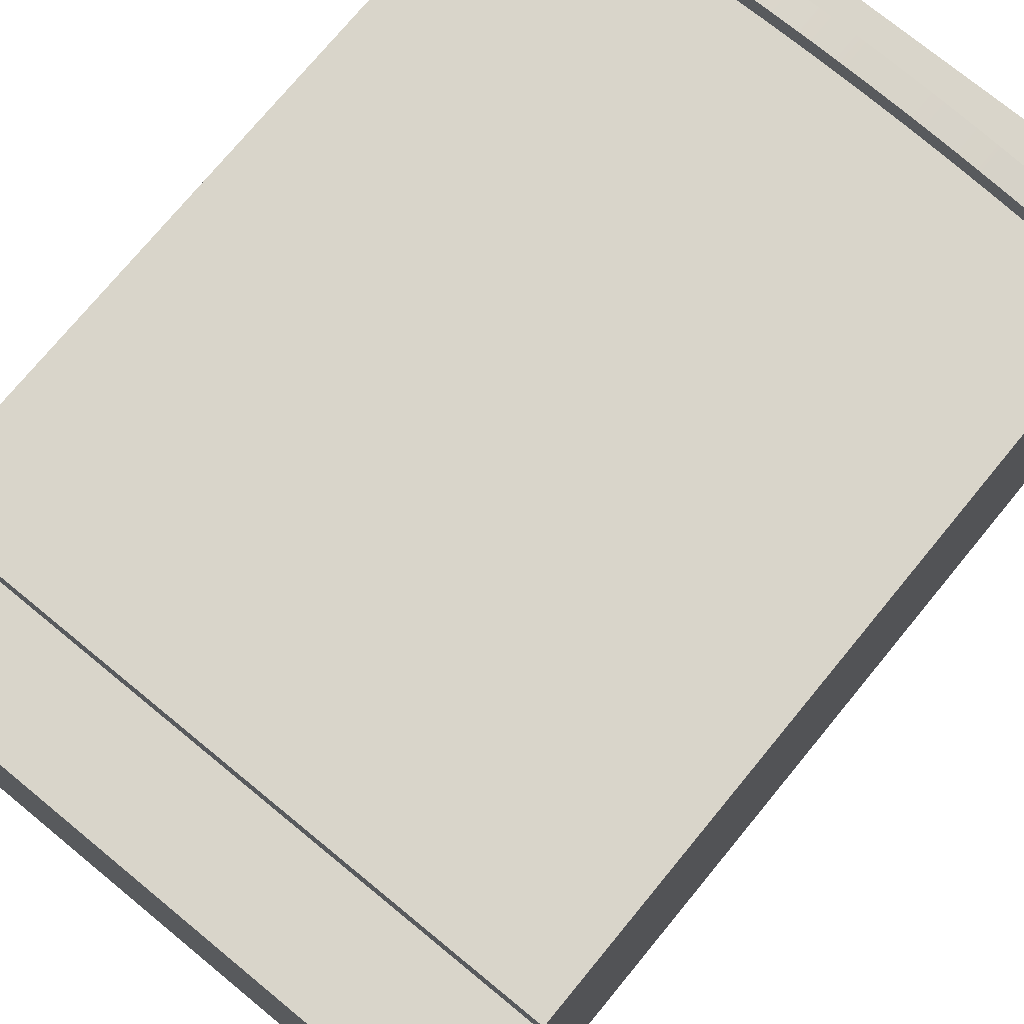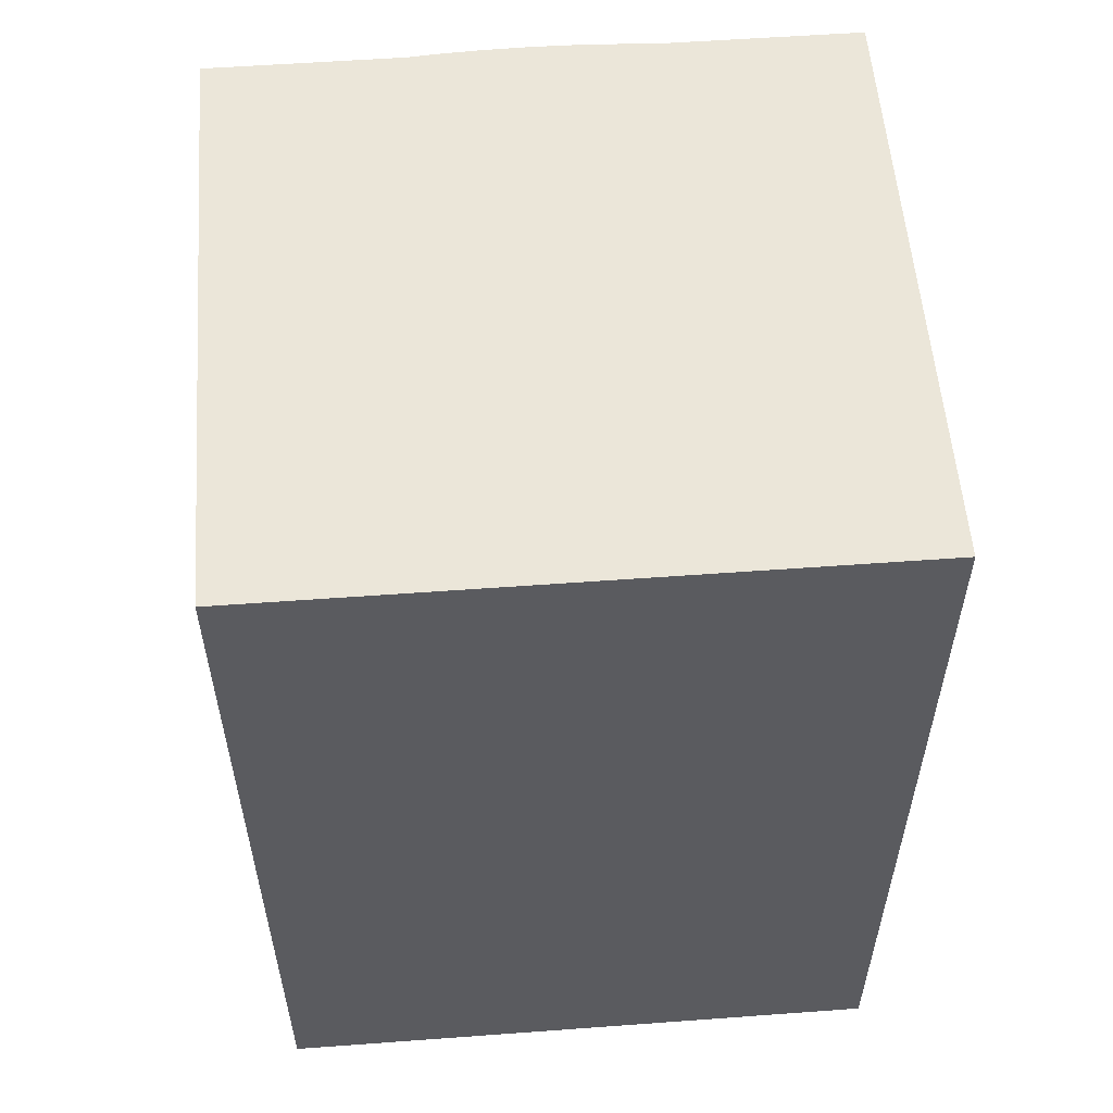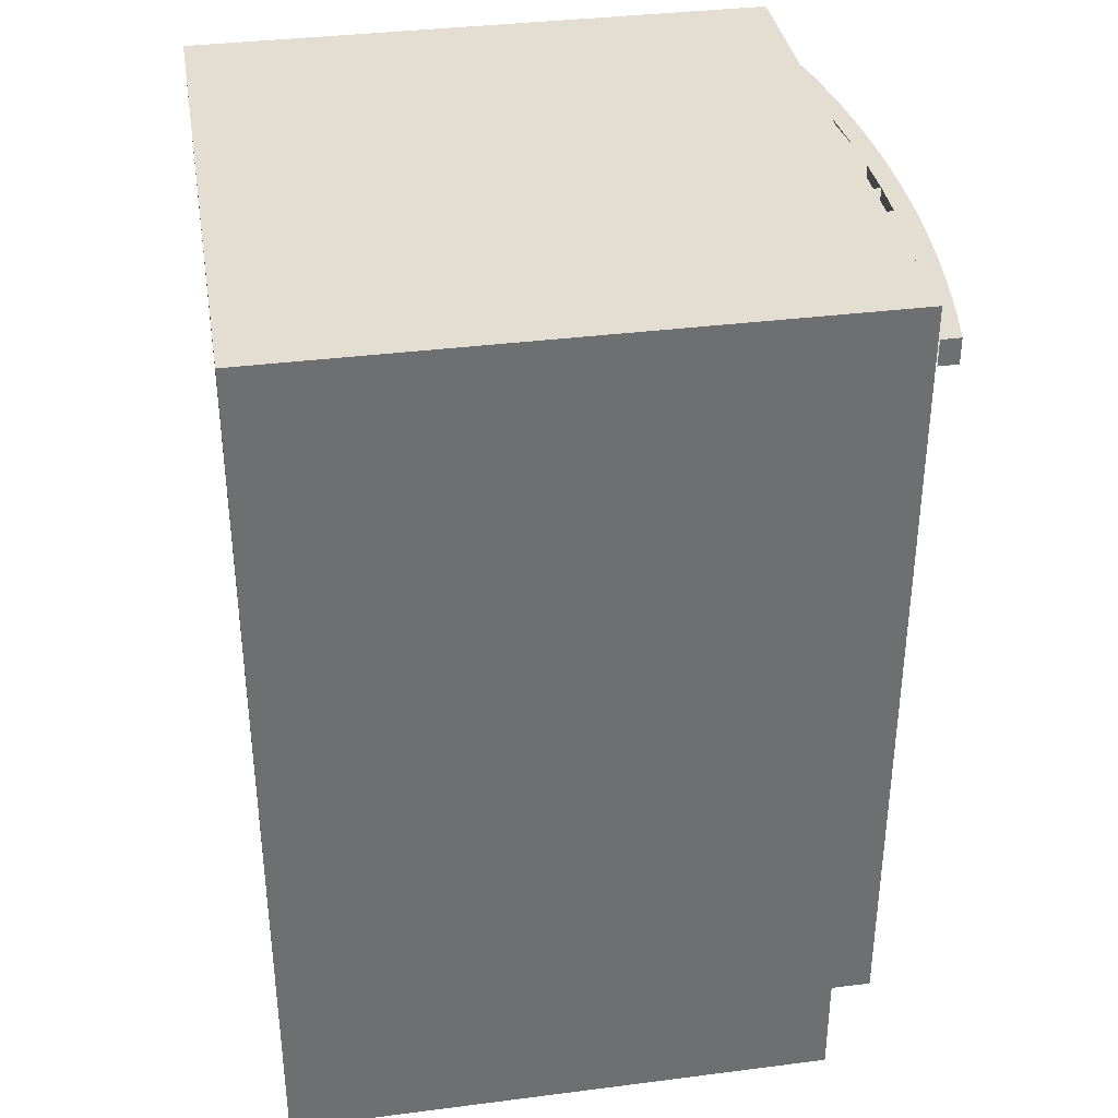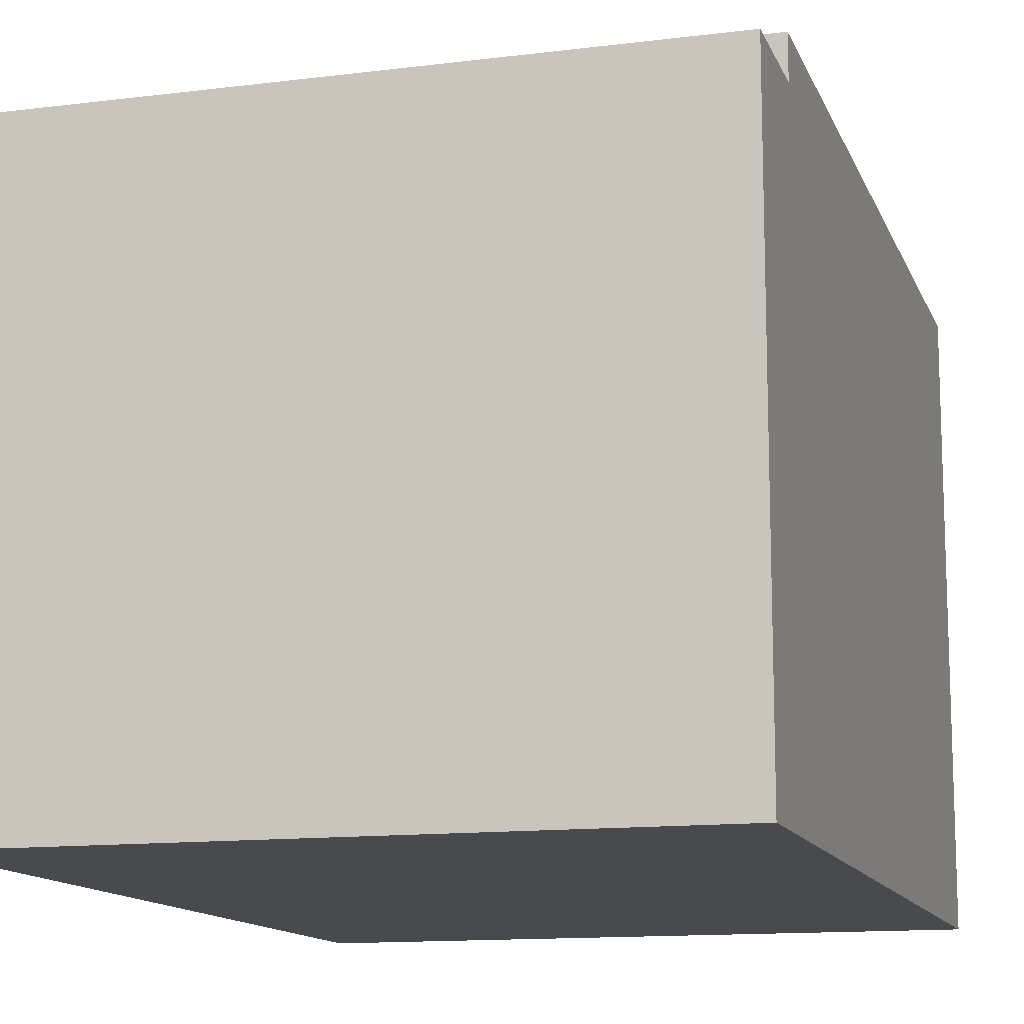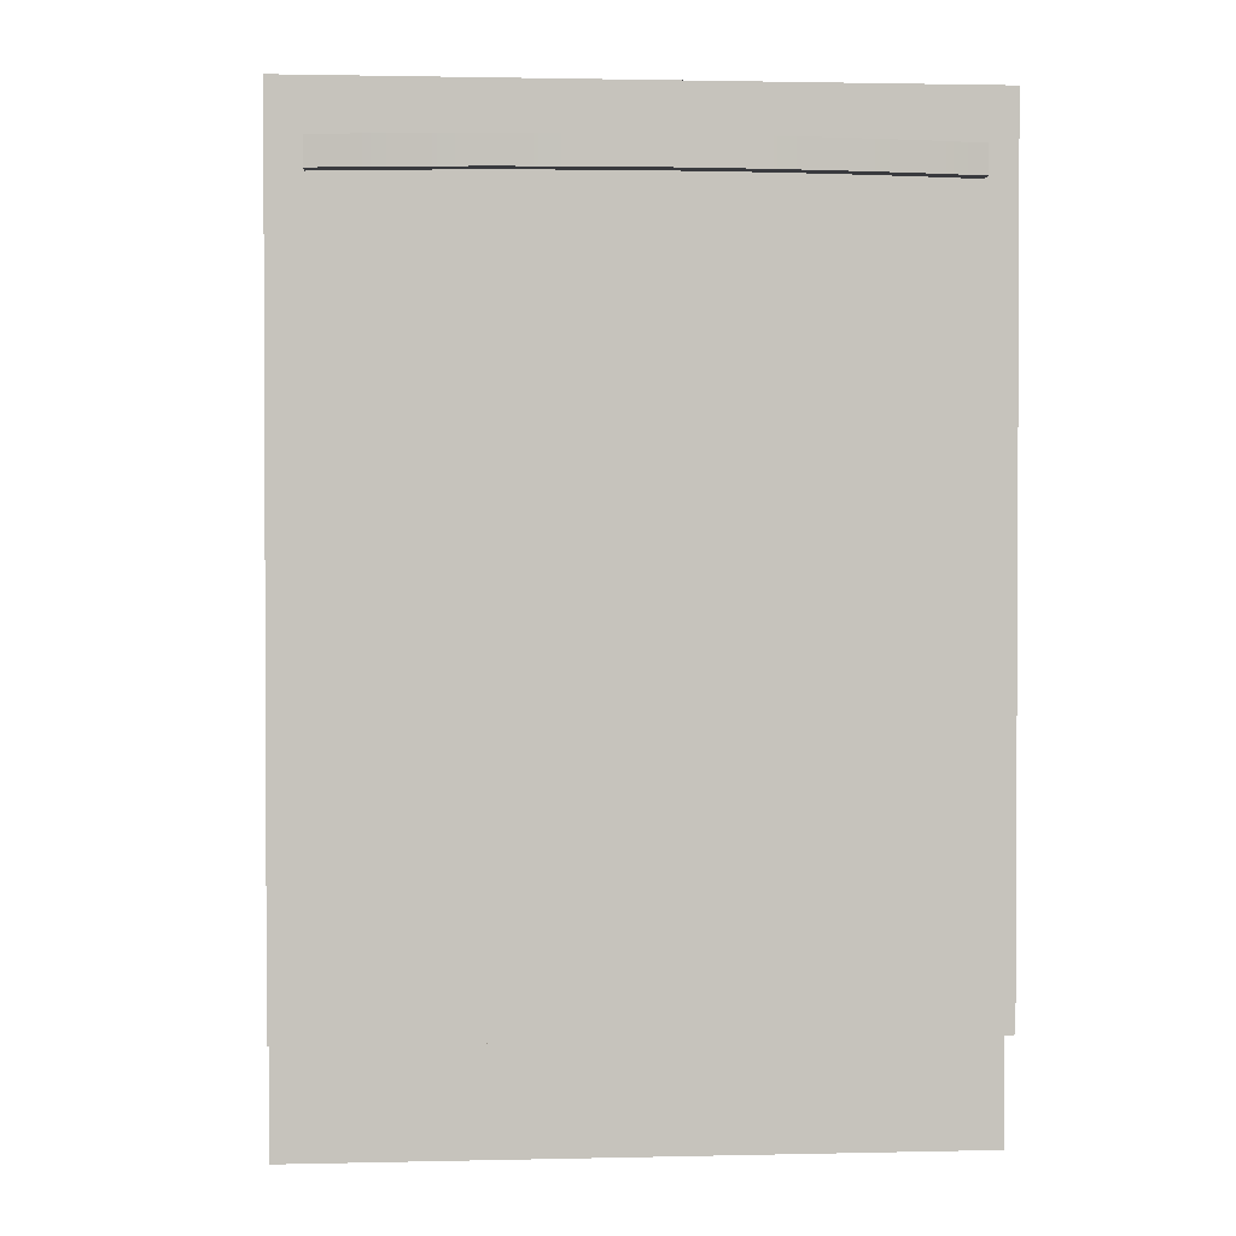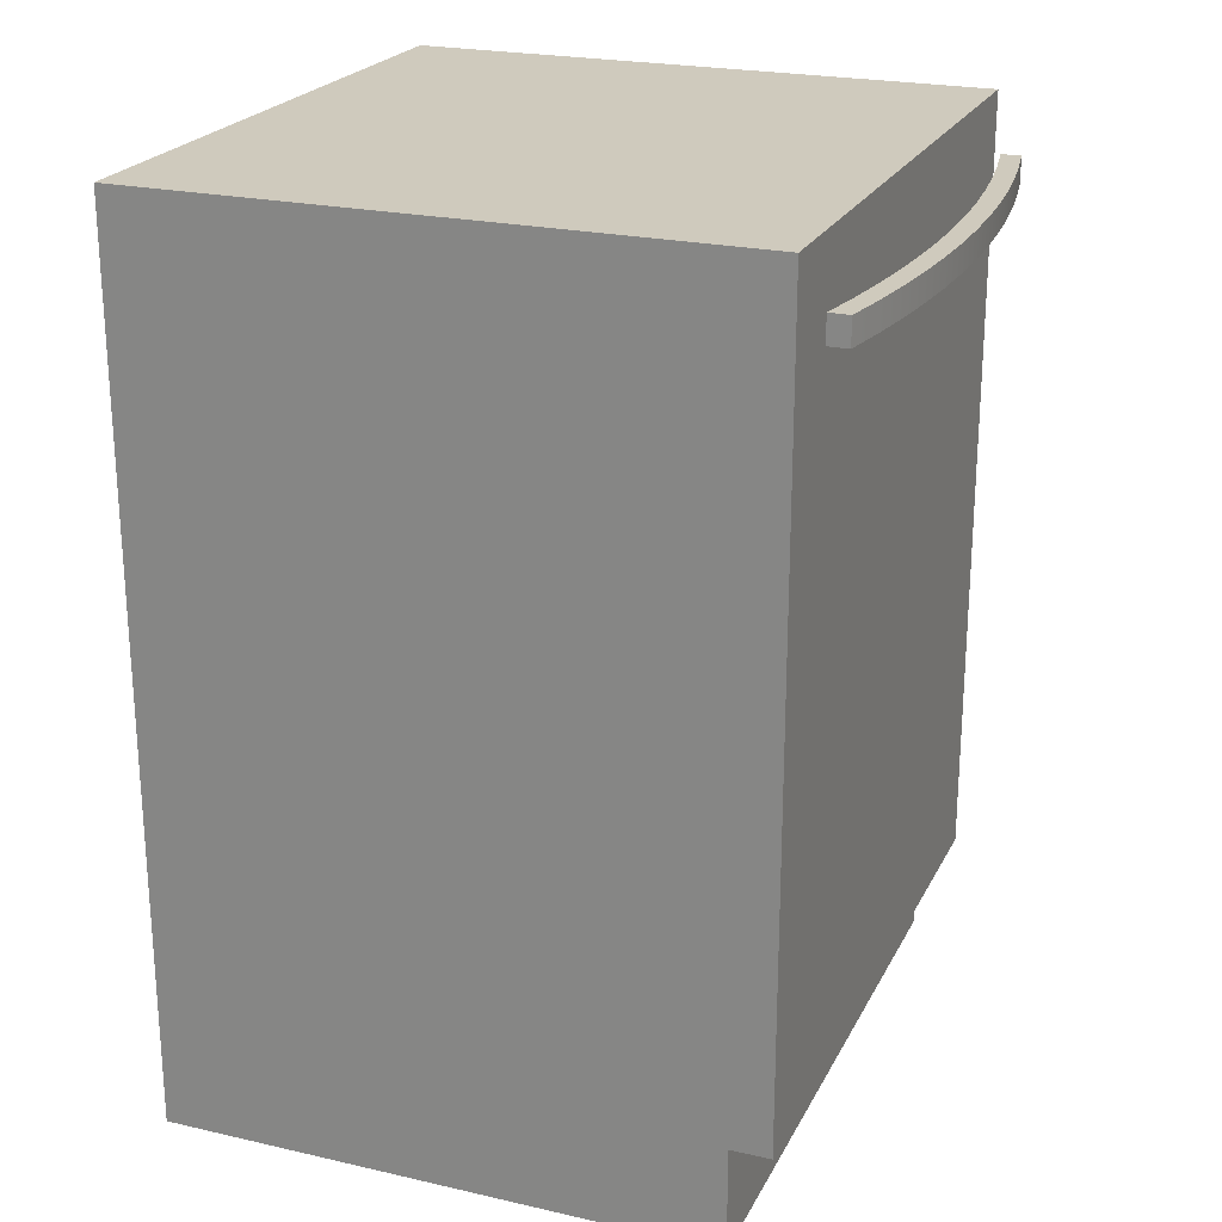
<metadata>
{"format":"obj","ext":"obj","renderer":"f3d","projection":"perspective","resolution":1024,"background":"white","views":[{"elev":74.4,"azim":39.4,"up":"+Z"},{"elev":56.0,"azim":175.6,"up":"+Y"},{"elev":36.0,"azim":-99.5,"up":"+Y"},{"elev":-12.9,"azim":16.2,"up":"+Z"},{"elev":1.6,"azim":-4.9,"up":"+Y"},{"elev":22.9,"azim":-68.8,"up":"+Y"}]}
</metadata>
<code>
v -0.3888 0.6198 0.4904
v -0.3147 0.5772 0.501
v -0.3888 0.5772 0.4904
v -0.3147 0.6198 0.501
v -0.3888 0.5772 0.5223
v -0.4627 0.6198 0.4774
v -0.3147 0.6198 0.5329
v -0.2402 0.5772 0.5093
v -0.4627 0.5772 0.5093
v -0.3147 0.5772 0.5329
v -0.4627 0.5772 0.4774
v -0.3888 0.6198 0.5223
v -0.2402 0.6198 0.5412
v -0.2402 0.6198 0.5093
v -0.4627 0.6198 0.5093
v -0.1655 0.5772 0.5152
v -0.2402 0.5772 0.5412
v -0.1655 0.6198 0.5471
v -0.1655 0.6198 0.5152
v -0.09062 0.5772 0.5188
v -0.1655 0.5772 0.5471
v -0.09062 0.6198 0.5507
v -0.09062 0.6198 0.5188
v -0.01569 0.5772 0.5199
v -0.09062 0.5772 0.5507
v -0.01569 0.6198 0.5519
v -0.01569 0.6198 0.5199
v 0.05924 0.5772 0.5188
v -0.01569 0.5772 0.5519
v 0.05924 0.6198 0.5507
v 0.05924 0.6198 0.5188
v 0.1341 0.5772 0.5152
v 0.05924 0.5772 0.5507
v 0.1341 0.6198 0.5471
v 0.1341 0.6198 0.5152
v 0.2088 0.5772 0.5093
v 0.1341 0.5772 0.5471
v 0.2088 0.6198 0.5412
v 0.2088 0.6198 0.5093
v 0.2833 0.5772 0.501
v 0.2088 0.5772 0.5412
v 0.2833 0.6198 0.5329
v 0.2833 0.6198 0.501
v 0.3575 0.5772 0.4904
v 0.2833 0.5772 0.5329
v 0.3575 0.6198 0.5223
v 0.3575 0.6198 0.4904
v 0.4313 0.5772 0.4774
v 0.3575 0.5772 0.5223
v 0.4313 0.6198 0.5093
v 0.4313 0.6198 0.4774
v 0.4313 0.5772 0.5093
v 0.4845 0.7049 0.3922
v -0.5159 -0.5668 0.3922
v -0.5159 0.7049 0.3922
v 0.4845 -0.5668 0.3922
v 0.4845 0.7049 0.4561
v -0.5159 -0.5668 0.4561
v -0.5159 0.7049 0.4561
v 0.4845 -0.5668 0.4561
v 0.4845 -0.7371 -0.5017
v -0.5159 -0.7371 -0.5017
v -0.5159 -0.7371 0.3922
v 0.4845 -0.7371 0.3922
v -0.5159 -0.5668 0.3922
v 0.4845 -0.5668 0.3922
v -0.5159 0.7049 -0.5017
v 0.4845 -0.7371 -0.5017
v -0.5159 -0.7371 -0.5017
v 0.4845 0.7049 -0.5017
v -0.5159 -0.7371 0.3922
v 0.4845 0.7049 0.3922
v -0.5159 -0.5668 0.3922
v -0.5159 0.7049 0.3922
v 0.4845 -0.5668 0.3922
f 5 3 2
f 1 7 4
f 9 3 5
f 5 2 10
f 6 12 1
f 1 12 7
f 4 7 13
f 10 2 8
f 3 9 11
f 12 9 5
f 7 5 10
f 9 6 11
f 12 6 15
f 5 7 12
f 10 13 7
f 4 13 14
f 10 8 17
f 9 12 15
f 6 9 15
f 13 10 17
f 14 13 18
f 17 8 16
f 17 18 13
f 14 18 19
f 17 16 21
f 18 17 21
f 19 18 22
f 21 16 20
f 21 22 18
f 19 22 23
f 21 20 25
f 22 21 25
f 23 22 26
f 24 23 27
f 25 20 24
f 25 26 22
f 23 26 27
f 25 24 29
f 26 25 29
f 27 26 30
f 28 27 31
f 29 24 28
f 29 30 26
f 29 28 33
f 30 29 33
f 31 30 34
f 33 28 32
f 33 34 30
f 33 32 37
f 34 33 37
f 37 32 36
f 37 38 34
f 35 38 39
f 37 36 41
f 38 37 41
f 39 38 42
f 41 36 40
f 41 42 38
f 39 42 43
f 41 40 45
f 42 41 45
f 43 42 46
f 45 40 44
f 45 46 42
f 43 46 47
f 45 44 49
f 46 45 49
f 47 46 50
f 49 44 48
f 49 50 46
f 47 50 51
f 50 48 51
f 49 48 52
f 50 49 52
f 48 50 52
f 2 3 5
f 4 7 1
f 5 3 9
f 10 2 5
f 1 12 6
f 7 12 1
f 13 7 4
f 8 2 10
f 11 9 3
f 5 9 12
f 15 6 12
f 12 7 5
f 7 13 10
f 14 13 4
f 17 8 10
f 15 9 6
f 17 10 13
f 18 13 14
f 16 8 17
f 19 18 14
f 21 16 17
f 21 17 18
f 22 18 19
f 20 16 21
f 18 22 21
f 23 22 19
f 25 20 21
f 25 21 22
f 26 22 23
f 27 23 24
f 24 20 25
f 22 26 25
f 27 26 23
f 29 24 25
f 29 25 26
f 30 26 27
f 31 27 28
f 28 24 29
f 26 30 29
f 31 30 27
f 33 28 29
f 33 29 30
f 34 30 31
f 32 28 33
f 30 34 33
f 35 34 31
f 37 32 33
f 37 33 34
f 38 34 35
f 36 32 37
f 34 38 37
f 39 38 35
f 41 36 37
f 41 37 38
f 42 38 39
f 40 36 41
f 38 42 41
f 43 42 39
f 45 40 41
f 45 41 42
f 46 42 43
f 44 40 45
f 42 46 45
f 47 46 43
f 49 44 45
f 49 45 46
f 50 46 47
f 48 44 49
f 46 50 49
f 51 50 47
f 51 48 50
f 52 48 49
f 52 49 50
f 52 50 48
f 53 57 55
f 53 56 57
f 54 55 58
f 54 58 56
f 59 55 57
f 60 57 56
f 59 58 55
f 60 56 58
f 59 57 58
f 60 58 57
f 55 57 53
f 57 56 53
f 58 55 54
f 56 58 54
f 57 55 59
f 56 57 60
f 55 58 59
f 58 56 60
f 58 57 59
f 57 58 60
f 61 63 62
f 63 61 64
f 61 66 64
f 66 63 64
f 63 66 65
f 62 63 61
f 64 61 63
f 64 66 61
f 64 63 66
f 65 66 63
f 67 68 69
f 68 67 70
f 71 67 69
f 67 72 70
f 72 68 70
f 73 67 71
f 72 67 74
f 75 68 72
f 67 73 74
f 69 68 67
f 70 67 68
f 69 67 71
f 70 72 67
f 70 68 72
f 71 67 73
f 74 67 72
f 72 68 75
f 74 73 67

</code>
